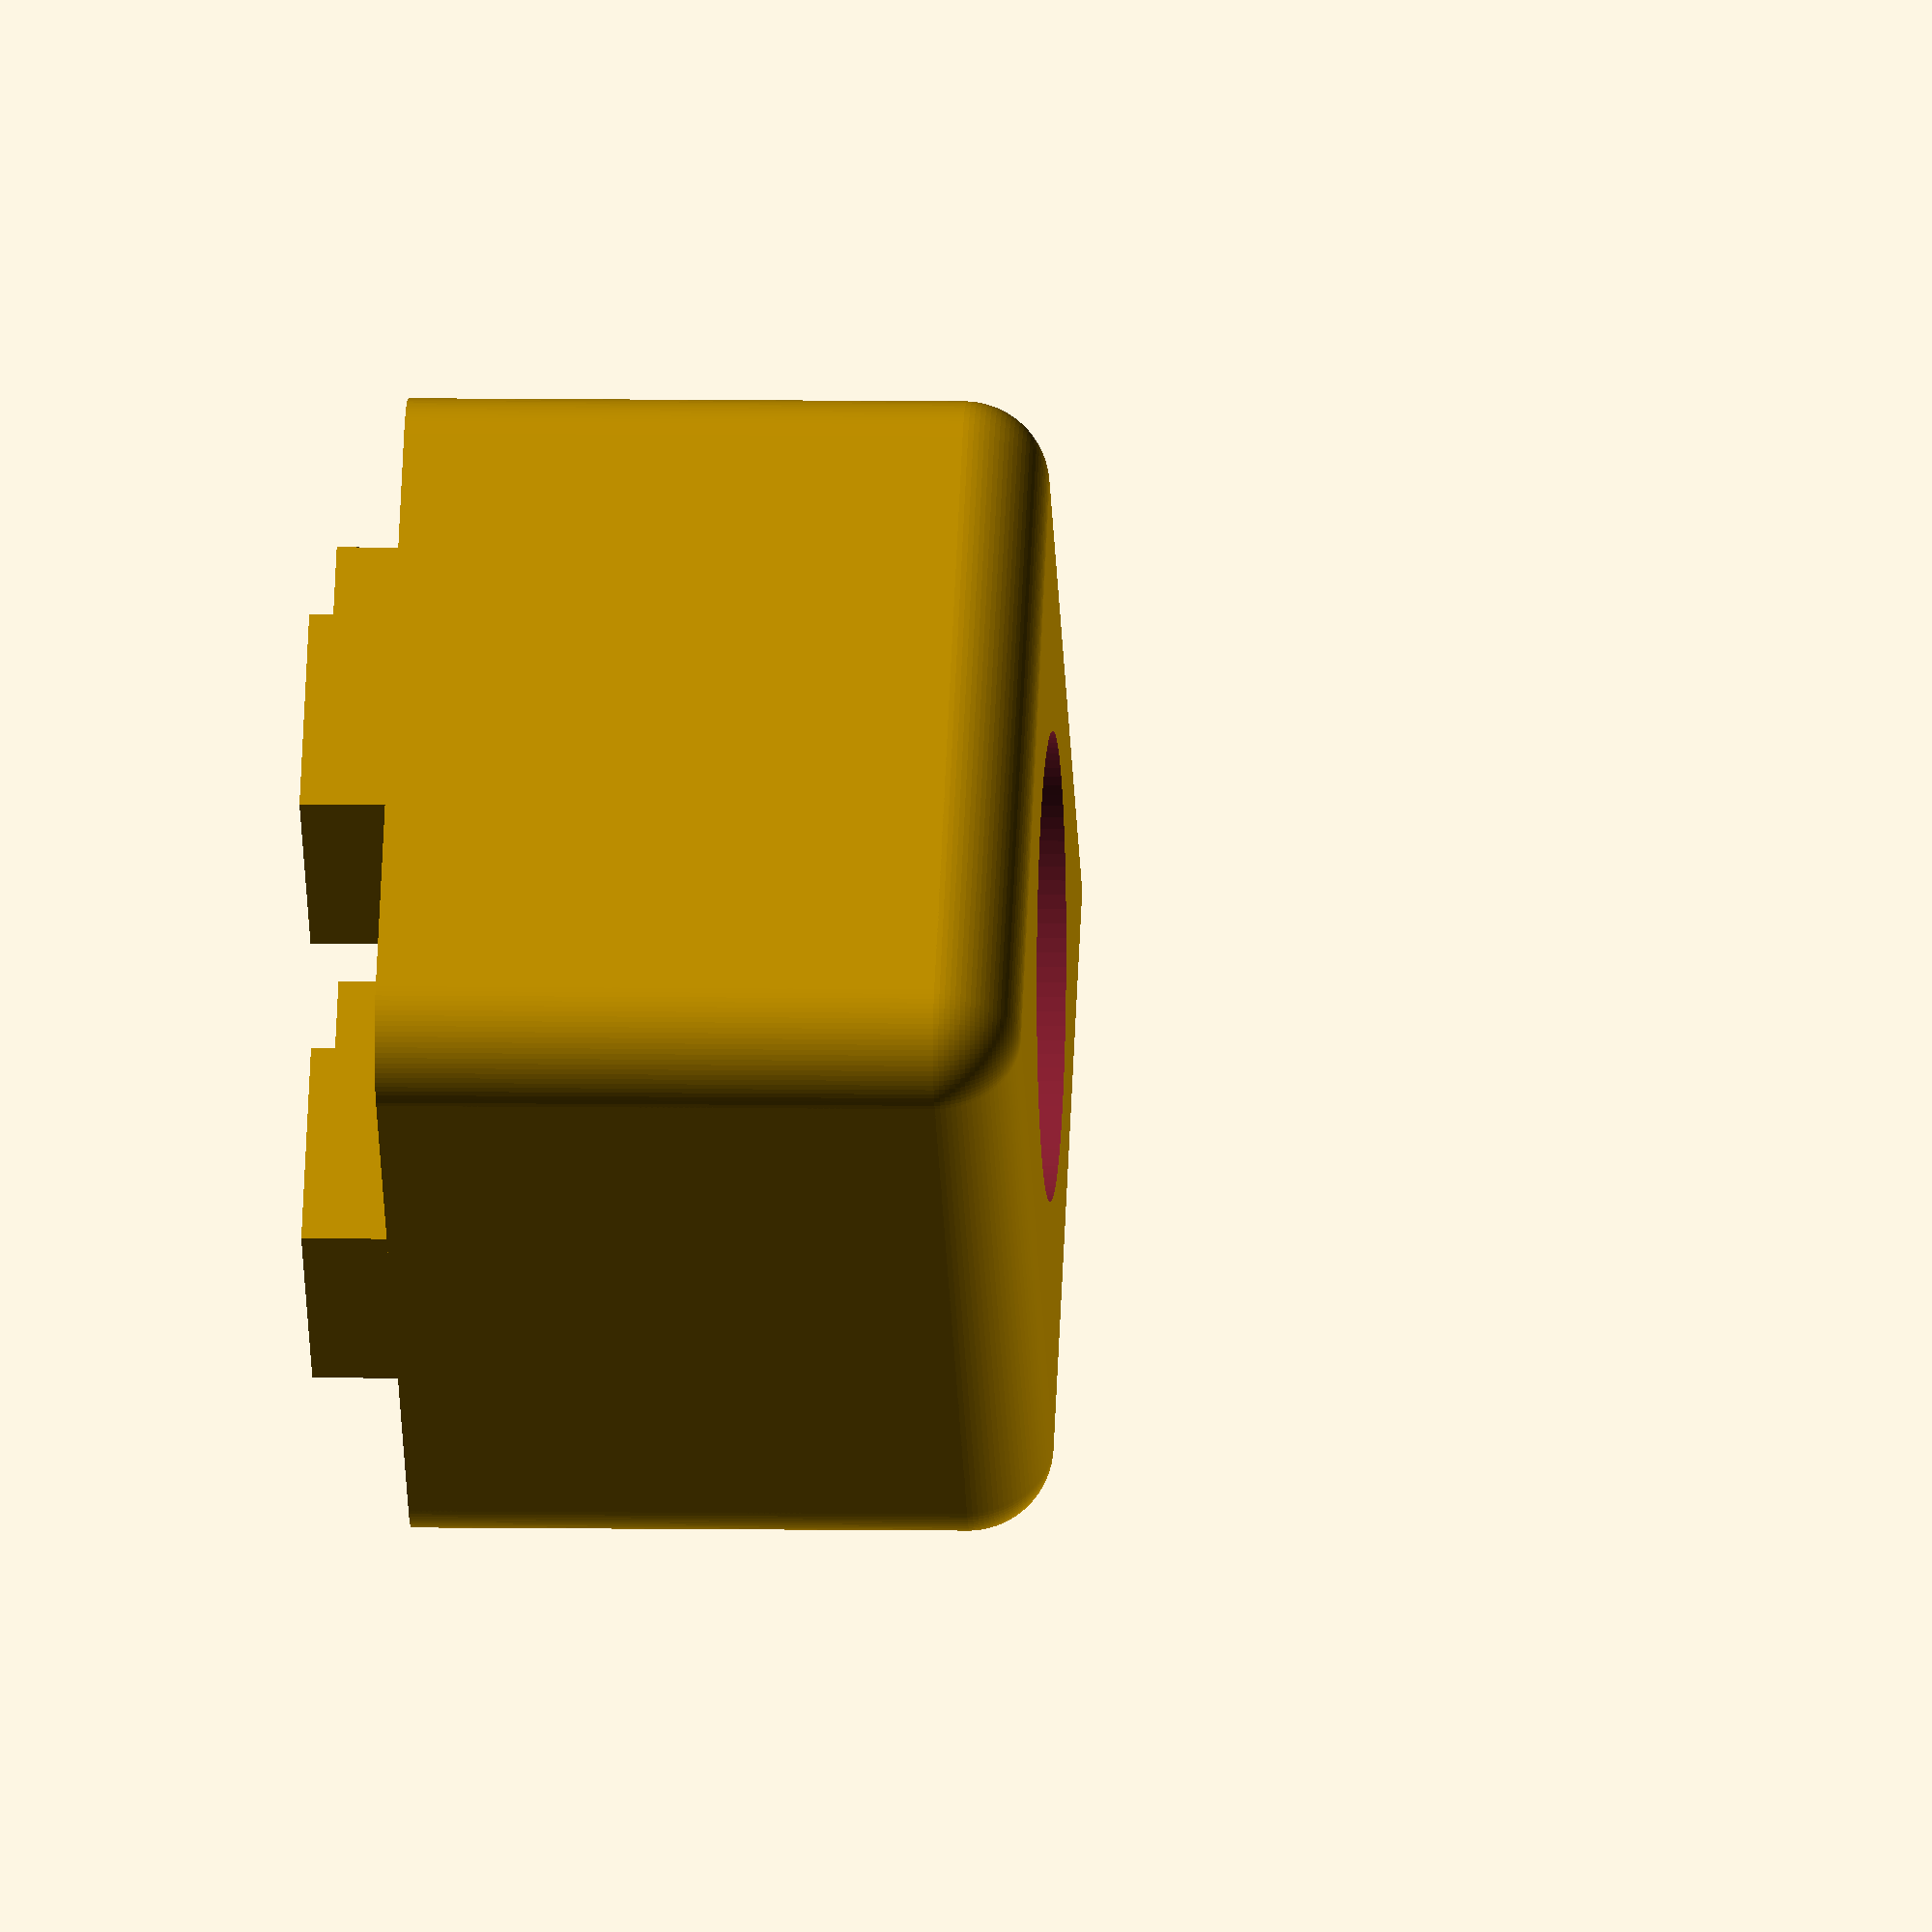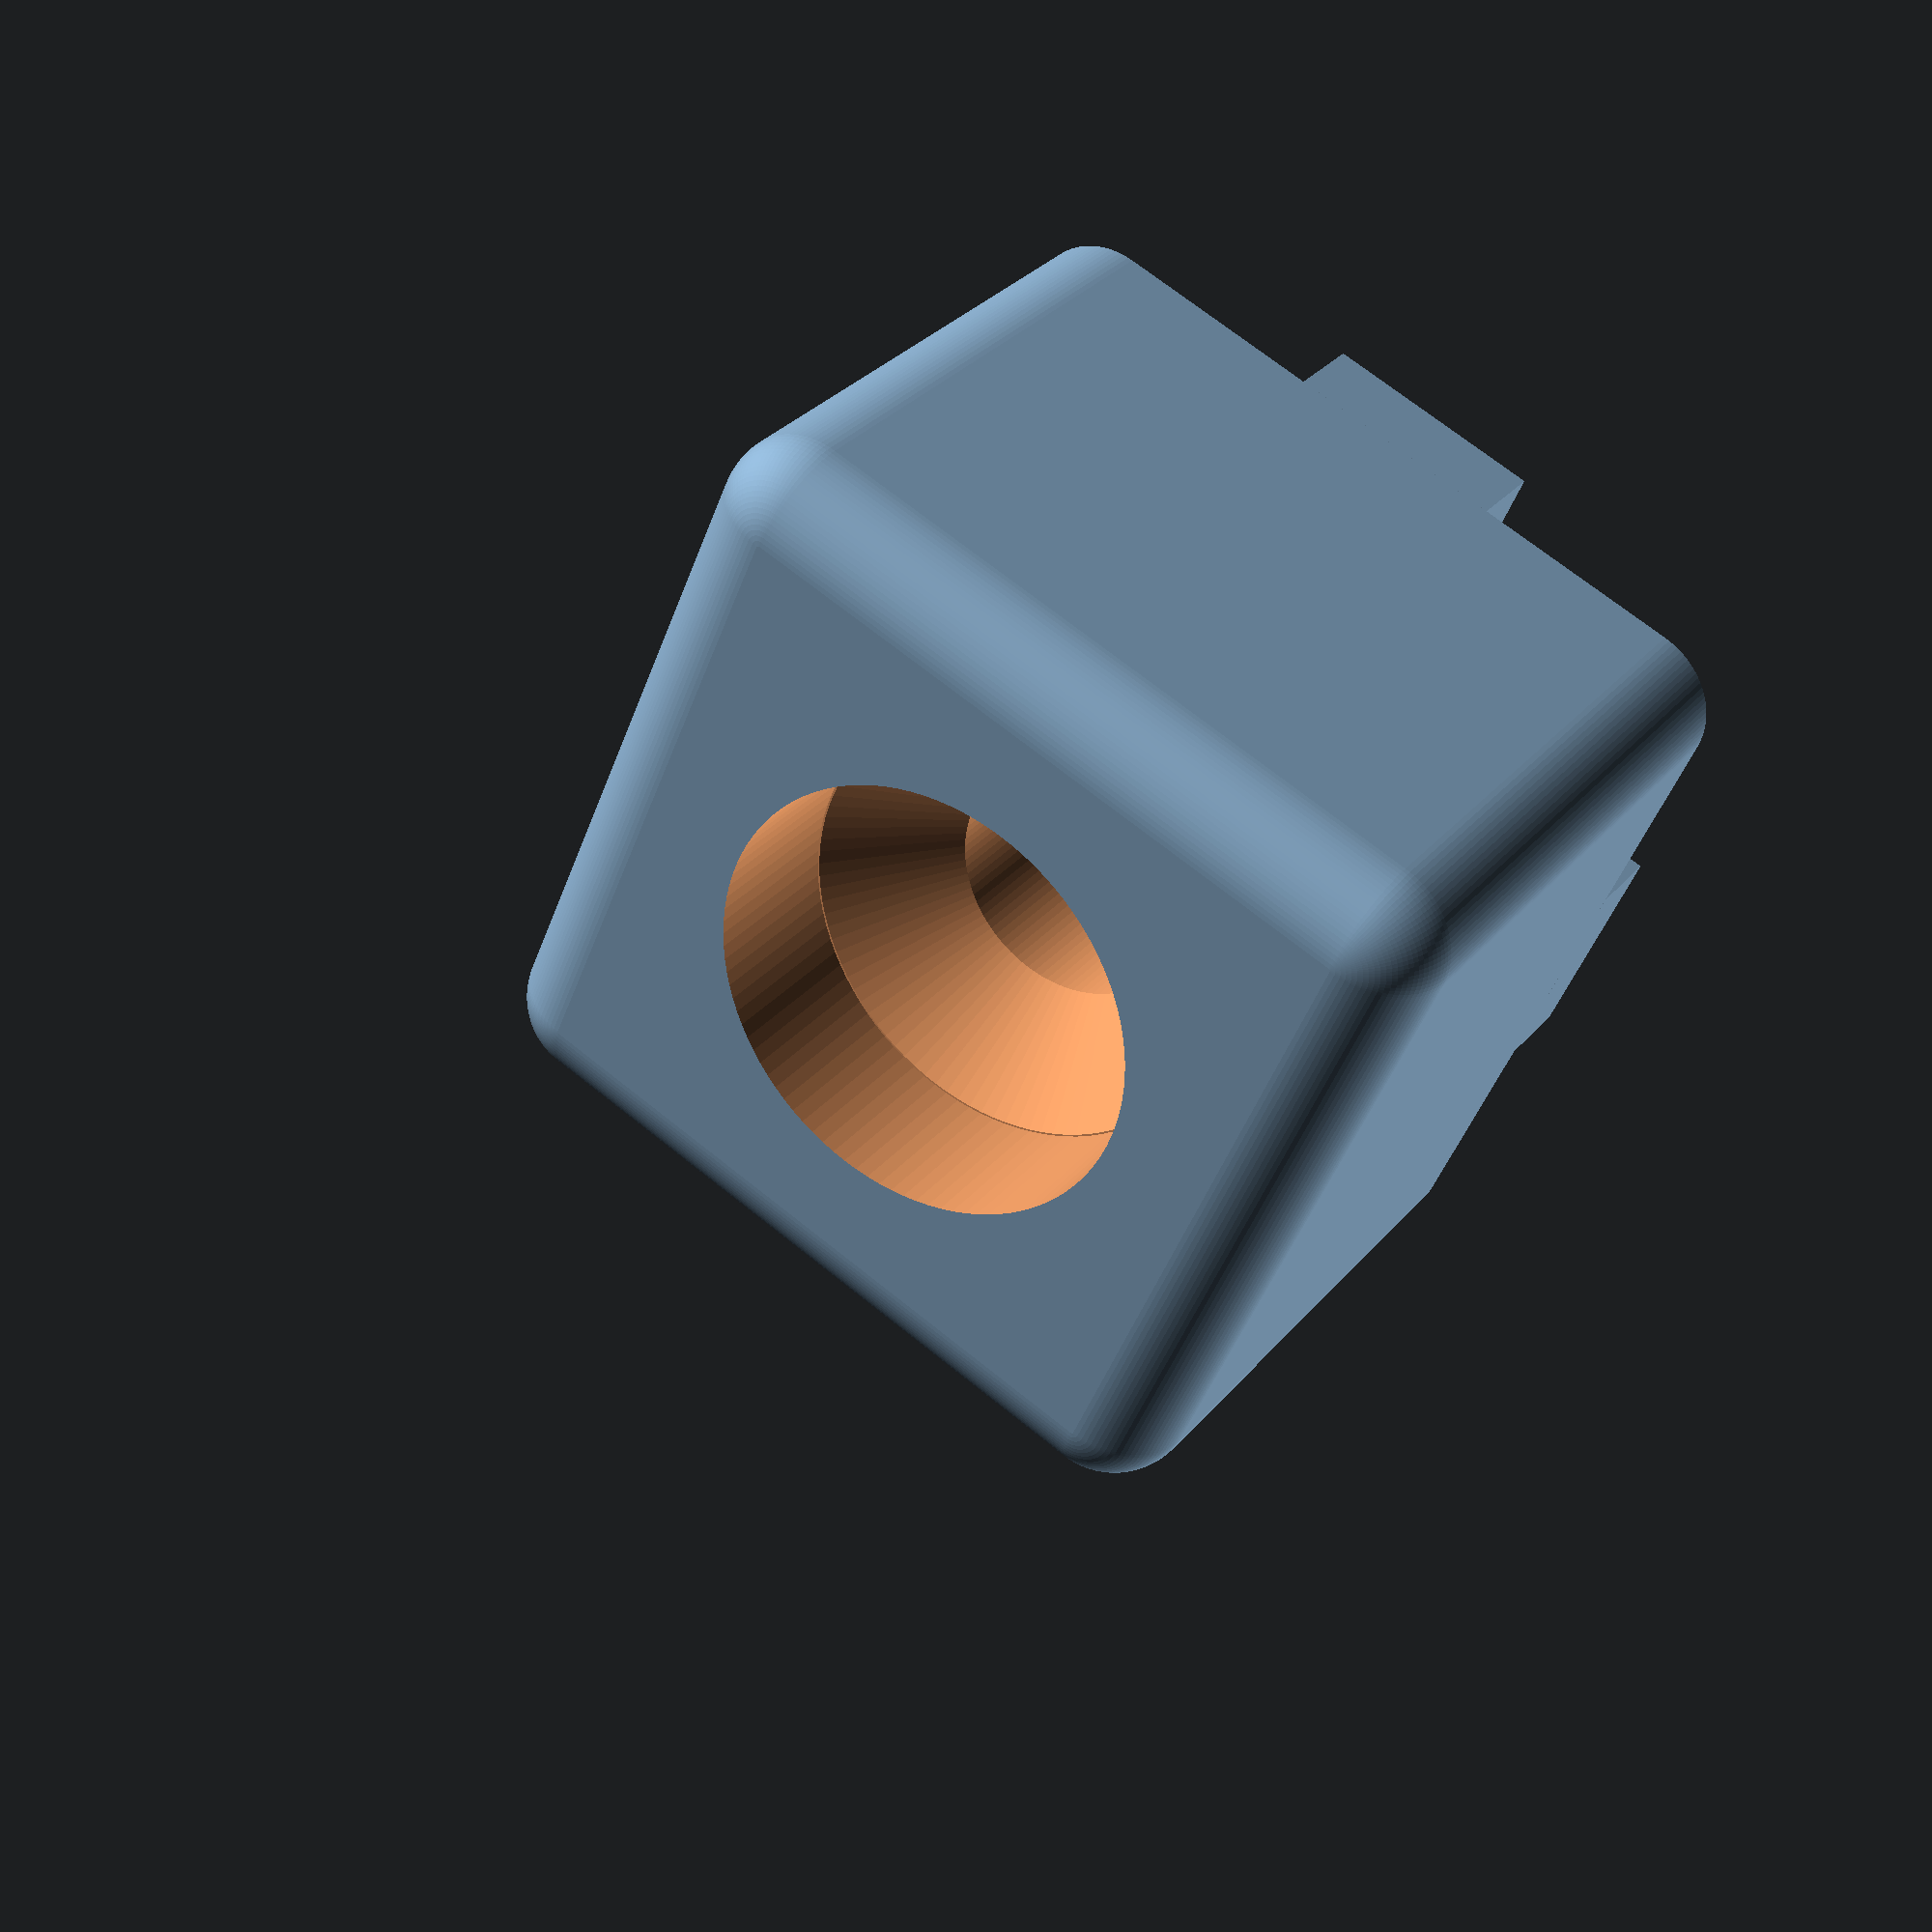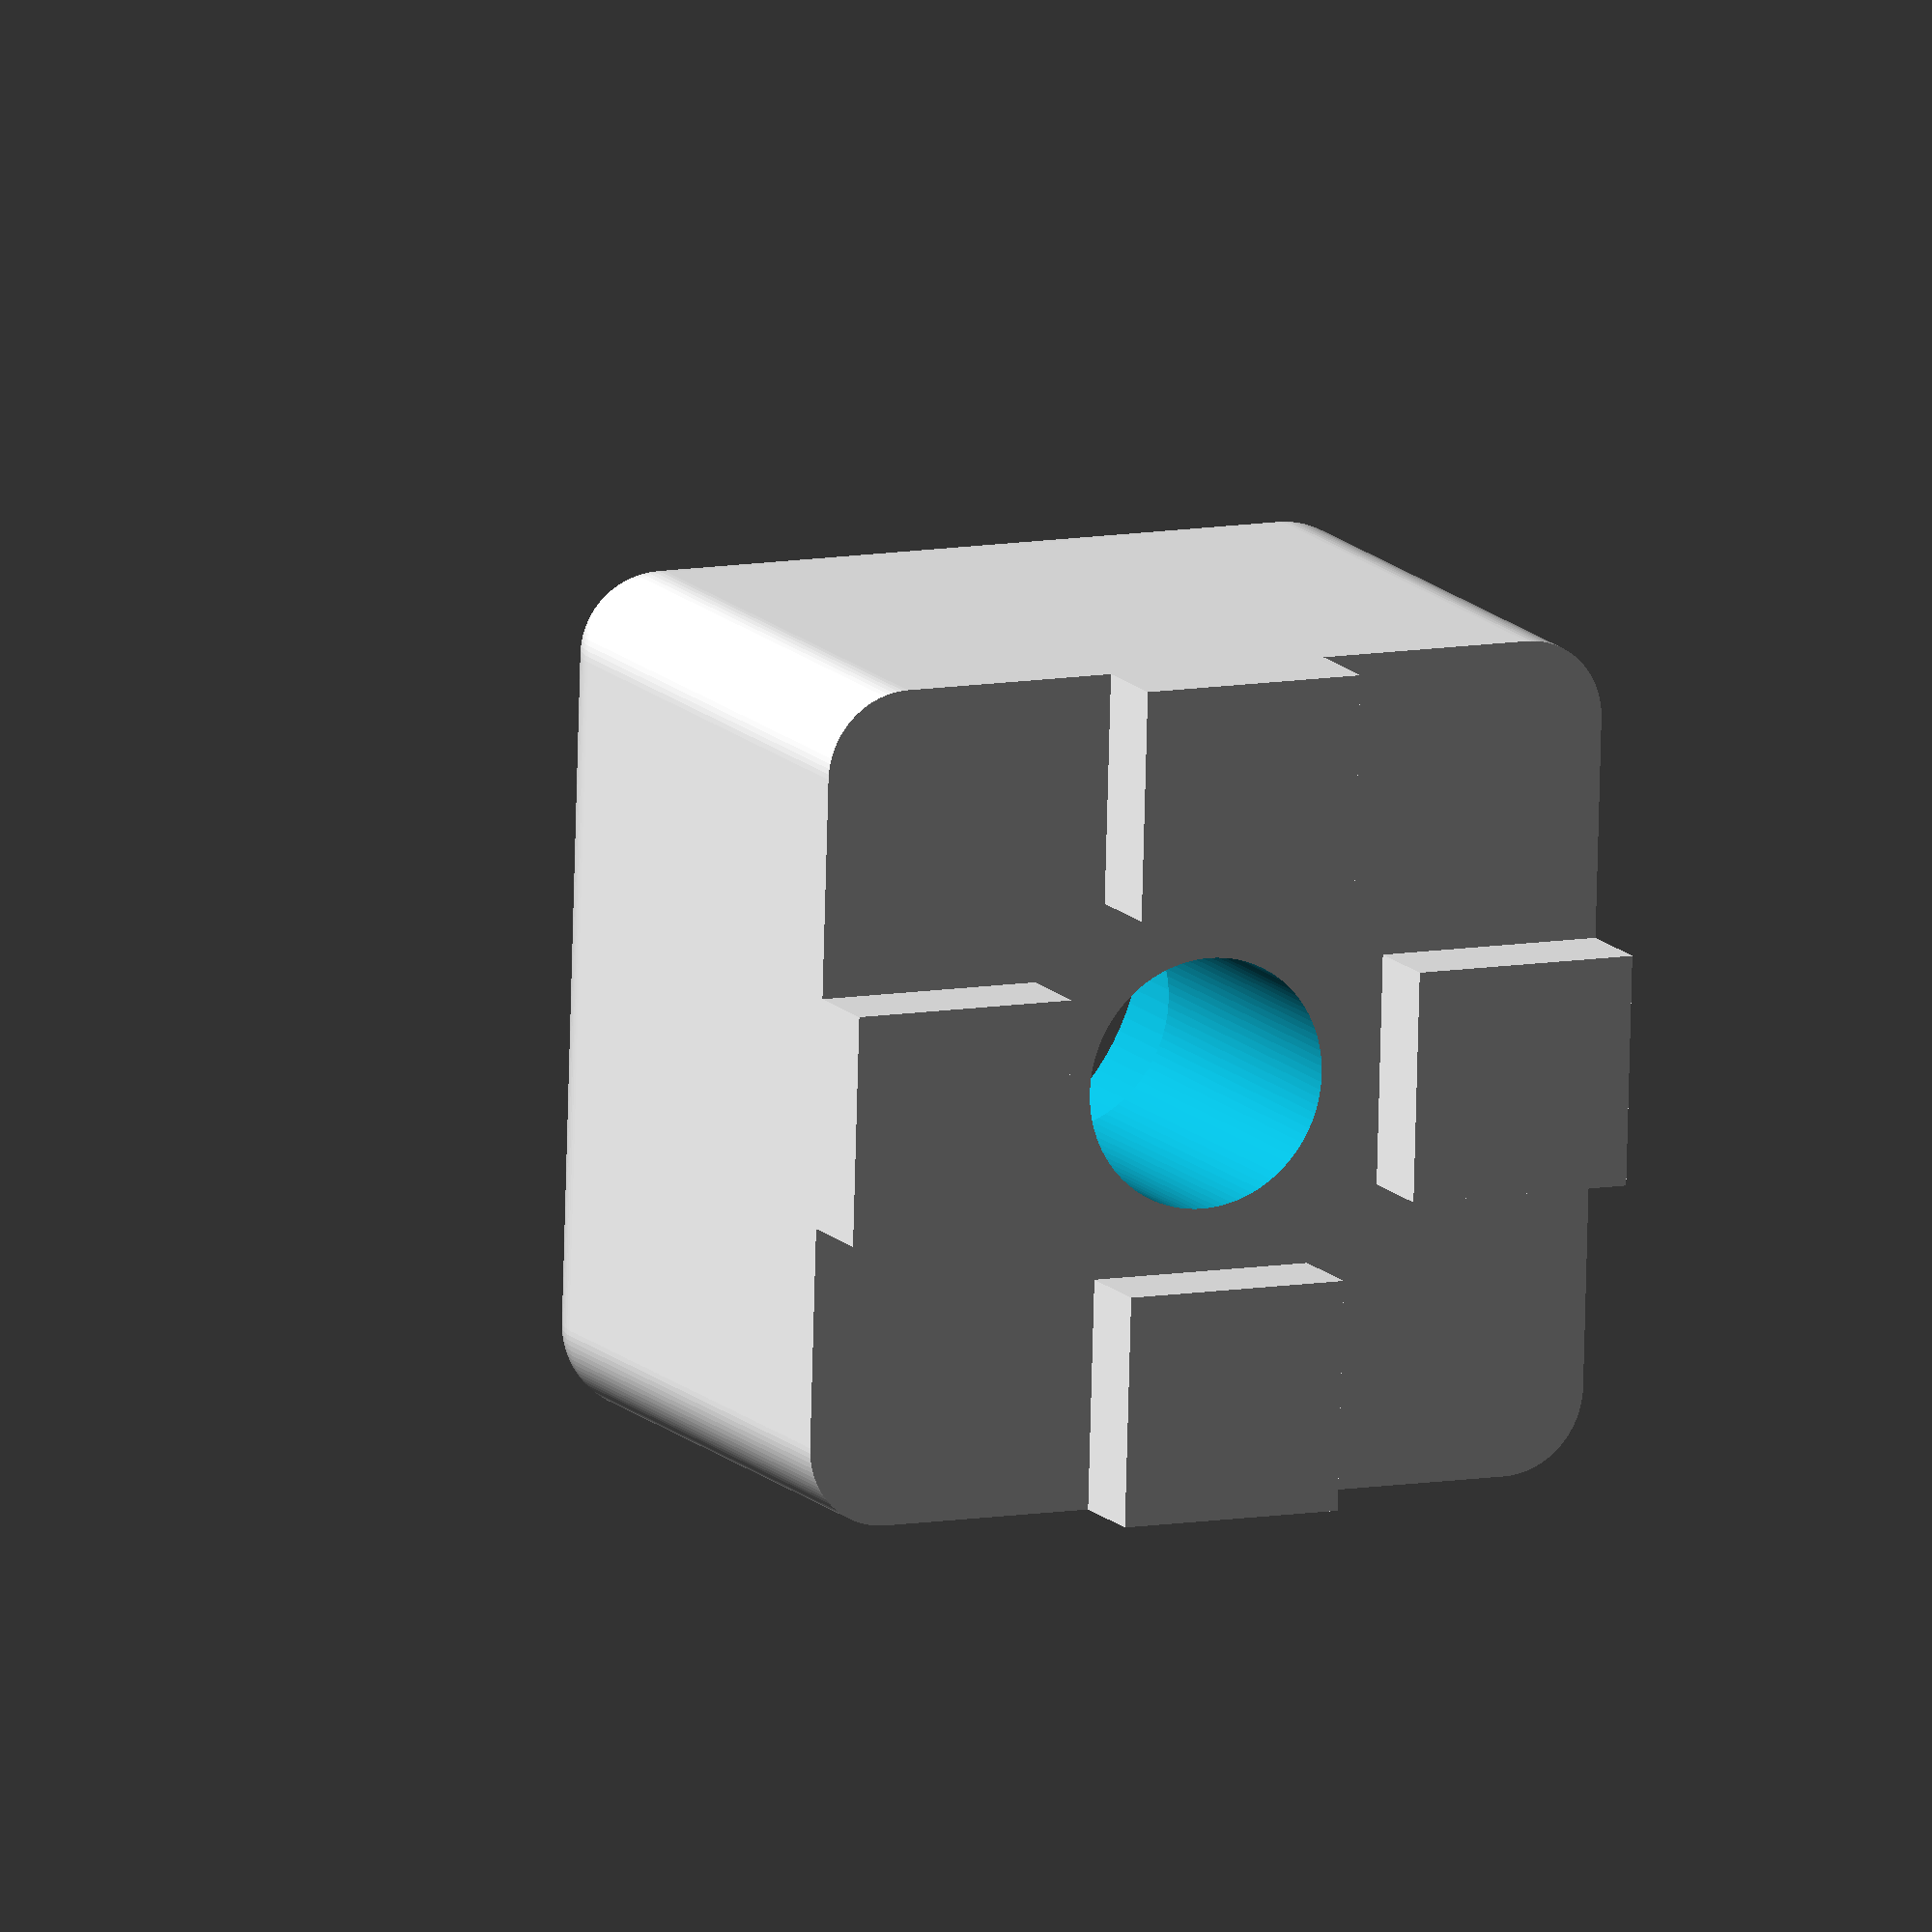
<openscad>
$fn = 100;

module torso(width, height, insertsHeight, insertWidth, insertDepth, screwHole, screwHead)
{
	corner = 2;
	screwHeadRecess = 4;
	difference()
	{
		union()
		{
			intersection()
			{
				hull()
				{
					translate([ (width * 0.5) - corner, (width * 0.5) - corner, corner ]) sphere(r = corner);
					translate([ -(width * 0.5) + corner, (width * 0.5) - corner, corner ]) sphere(r = corner);
					translate([ (width * 0.5) - corner, -(width * 0.5) + corner, corner ]) sphere(r = corner);
					translate([ -(width * 0.5) + corner, -(width * 0.5) + corner, corner ]) sphere(r = corner);

					translate([ (width * 0.5) - corner, (width * 0.5) - corner, height + corner ]) sphere(r = corner);
					translate([ -(width * 0.5) + corner, (width * 0.5) - corner, height + corner ]) sphere(r = corner);
					translate([ (width * 0.5) - corner, -(width * 0.5) + corner, height + corner ]) sphere(r = corner);
					translate([ -(width * 0.5) + corner, -(width * 0.5) + corner, height + corner ]) sphere(r = corner);
				}
				cube([ width, width, height * 2 ], center = true);
			}
			rotate([ 0, 0, 0 ]) insert(width, height, insertsHeight, insertWidth, insertDepth);
			rotate([ 0, 0, 90 ]) insert(width, height, insertsHeight, insertWidth, insertDepth);
			rotate([ 0, 0, 180 ]) insert(width, height, insertsHeight, insertWidth, insertDepth);
			rotate([ 0, 0, 270 ]) insert(width, height, insertsHeight, insertWidth, insertDepth);
		}
		cylinder(h = height * 2.1, r1 = screwHole, r2 = screwHole, center = true);
		cylinder(h = screwHeadRecess * 2, r1 = screwHead, r2 = screwHead, center = true);
		translate([ 0, 0, screwHeadRecess - 0.05 ]) cylinder(h = screwHead * 0.5, r1 = screwHead, r2 = screwHole, center = false);
		// uncomment to do a cut view
		//translate([ 0, width * 0.5, 0]) cube([ width * 2, width, (height + insertsHeight) * 3], center = true);
	}
}


module insert(width, height, insertsHeight, insertWidth, insertDepth, screwHole, screwHead)
{
	translate([ (width * 0.5) - (insertDepth * 0.5), 0, height + (insertsHeight * 0.5) ]) cube([ insertDepth, insertWidth, insertsHeight ], center = true);
}

torso(20, 15, 2, 5.5, 5.5, 3, 5.5);
</openscad>
<views>
elev=354.9 azim=318.7 roll=93.6 proj=o view=wireframe
elev=329.3 azim=66.9 roll=212.3 proj=p view=wireframe
elev=166.5 azim=181.7 roll=205.5 proj=o view=wireframe
</views>
